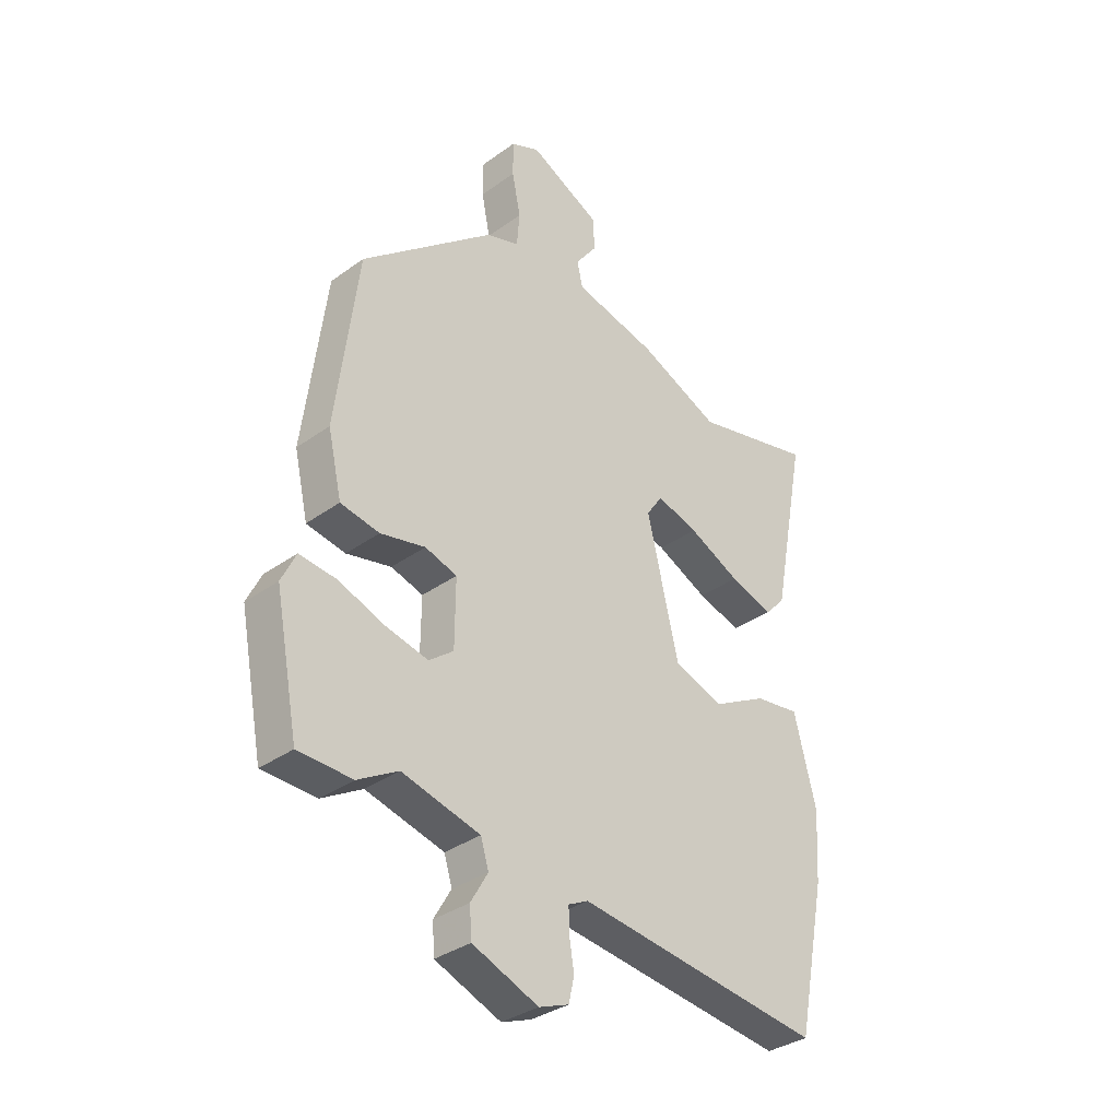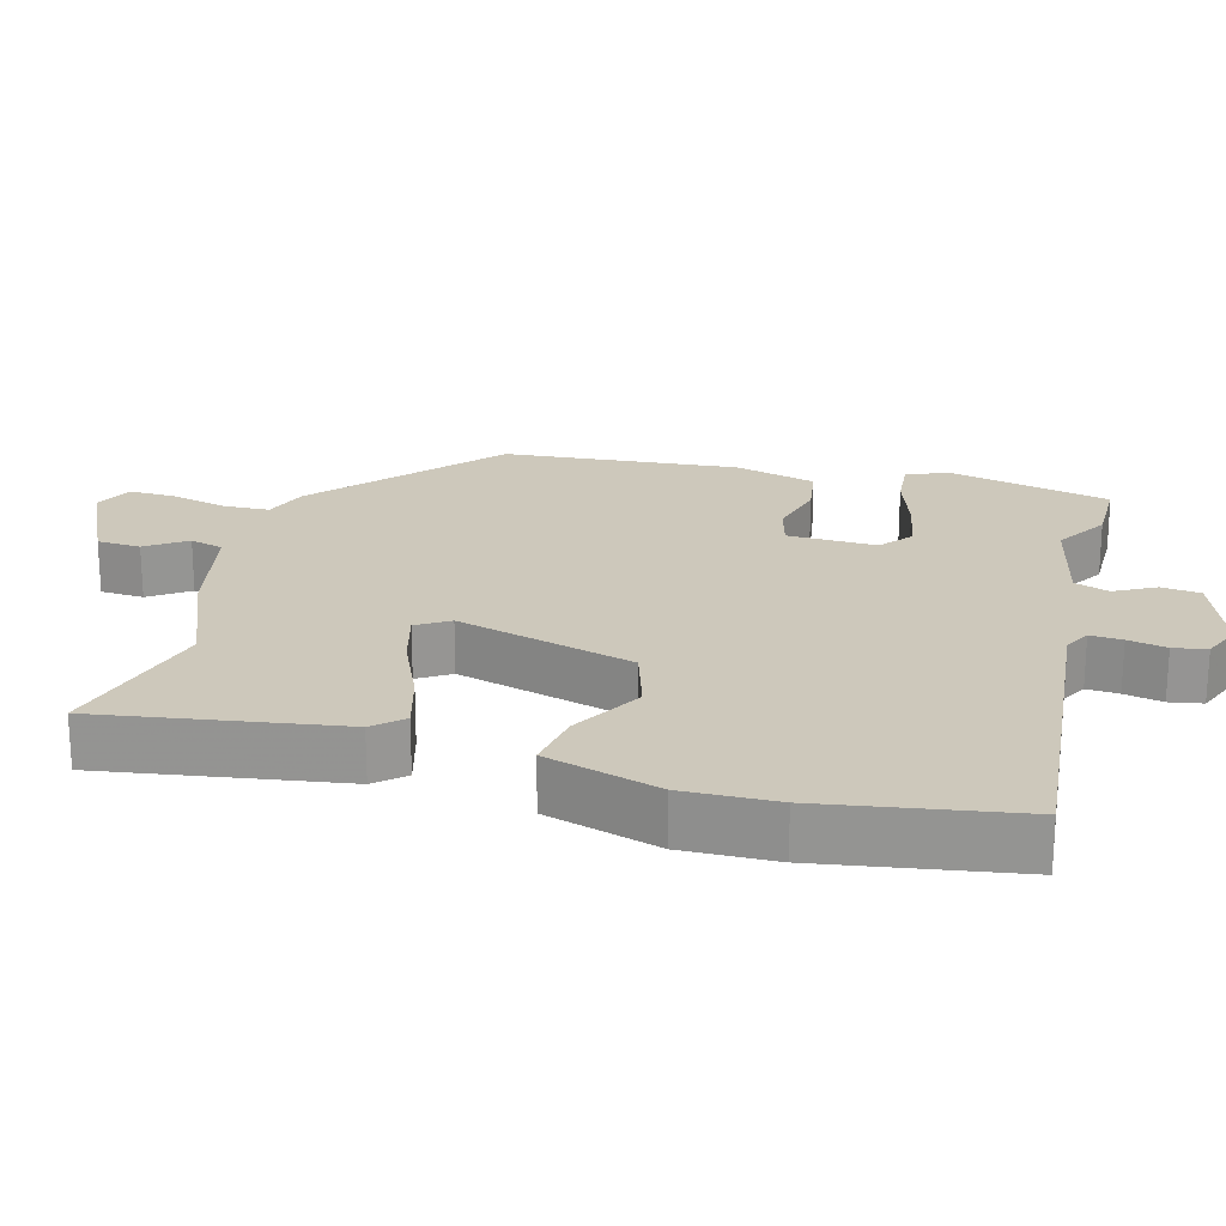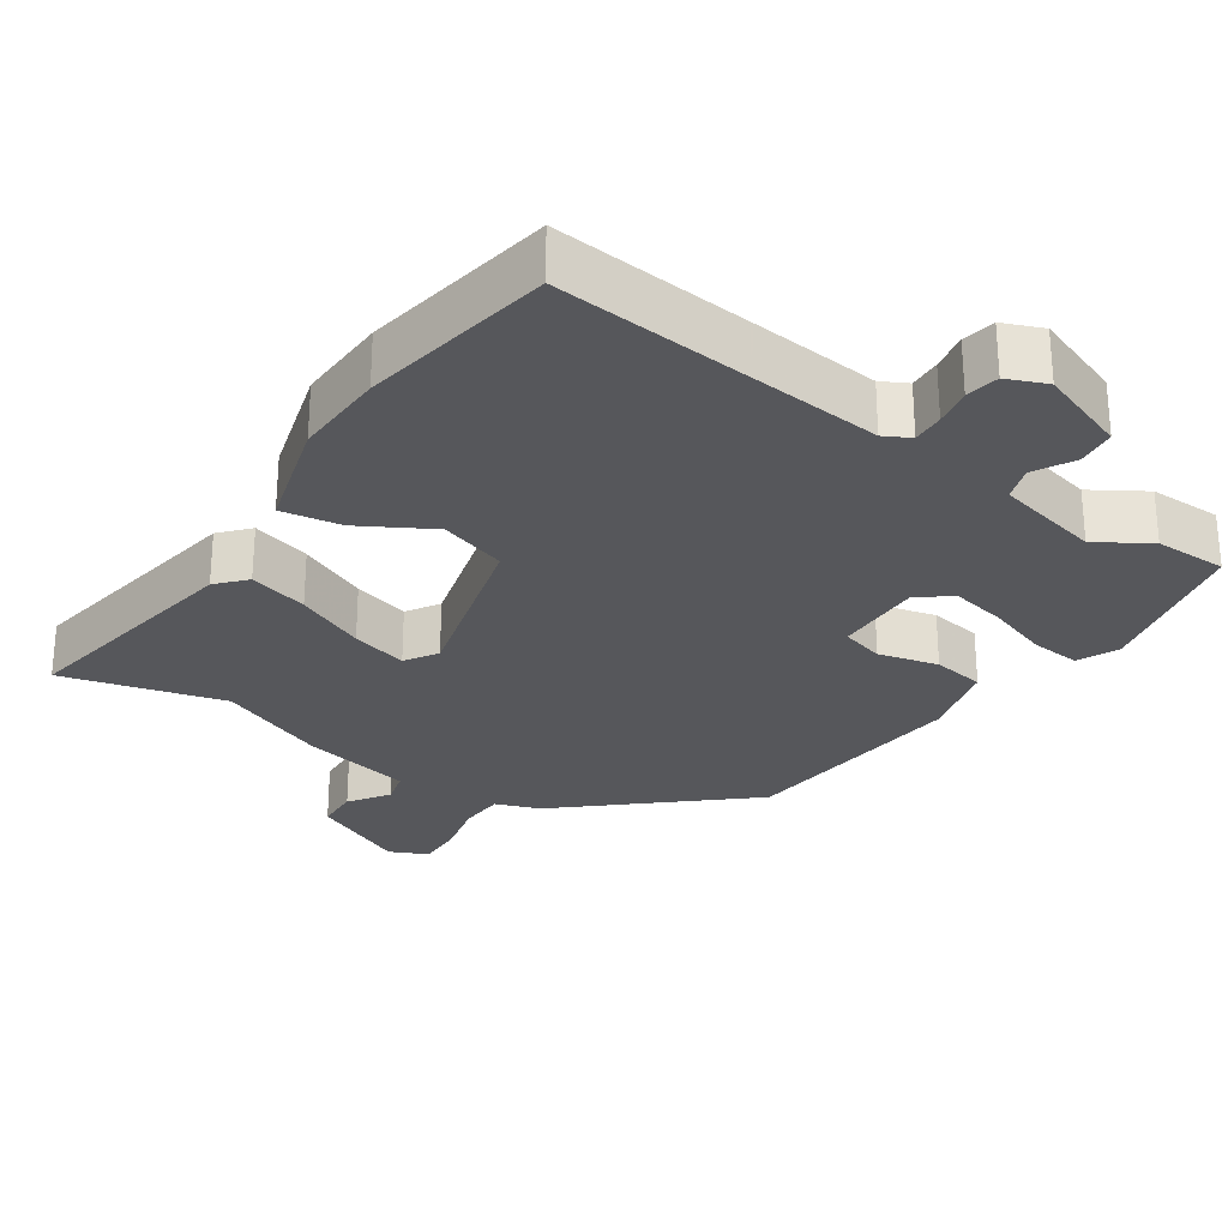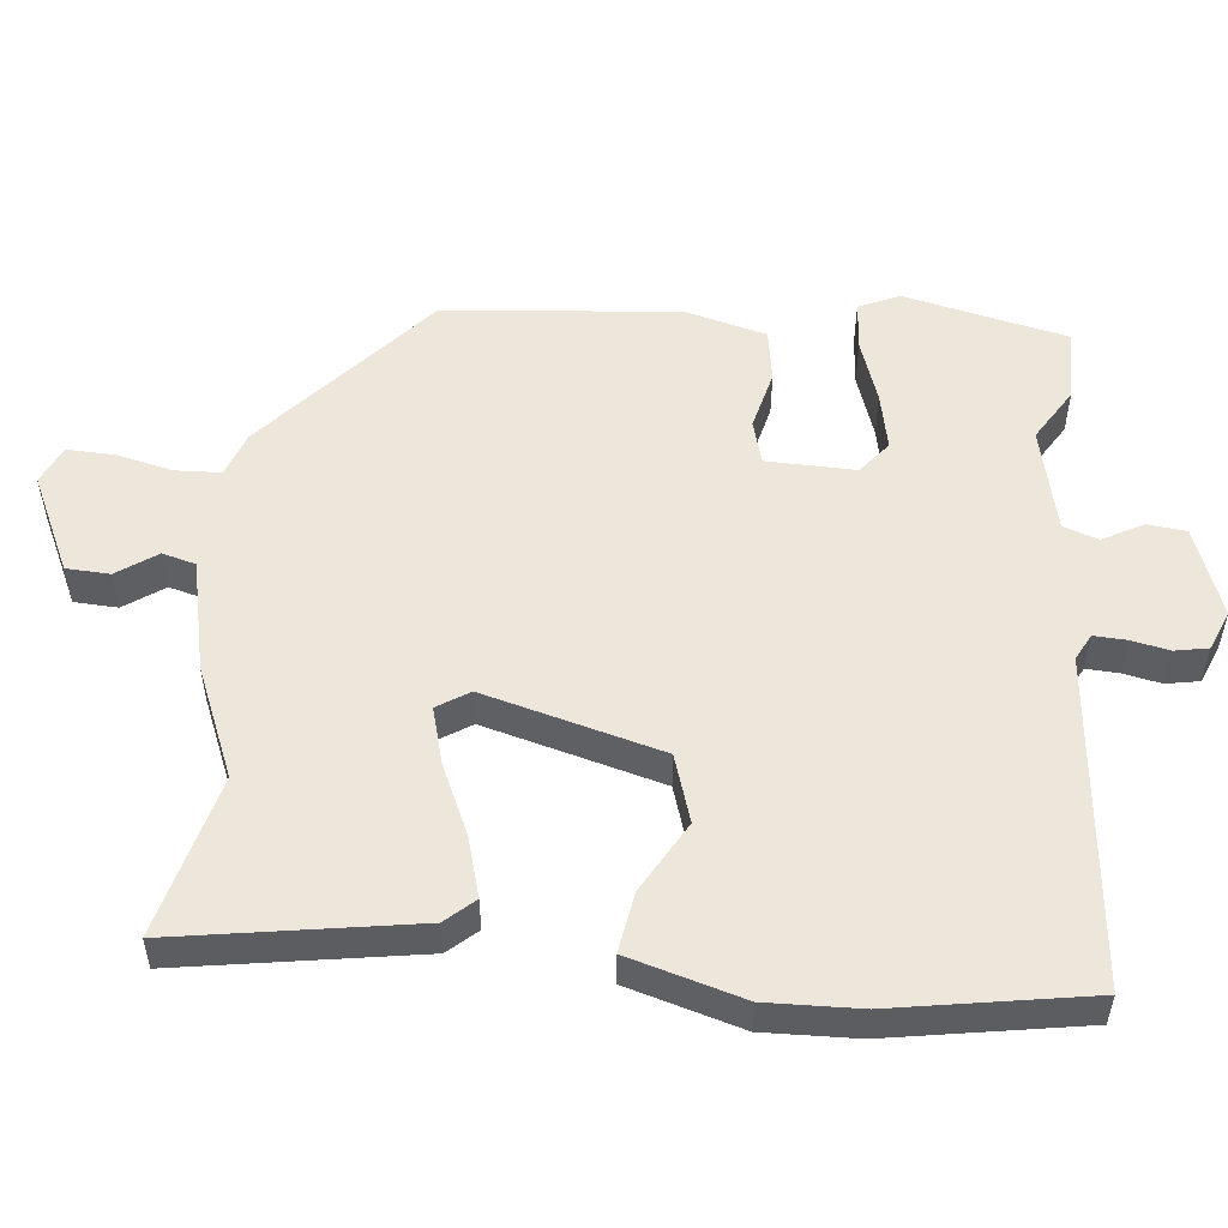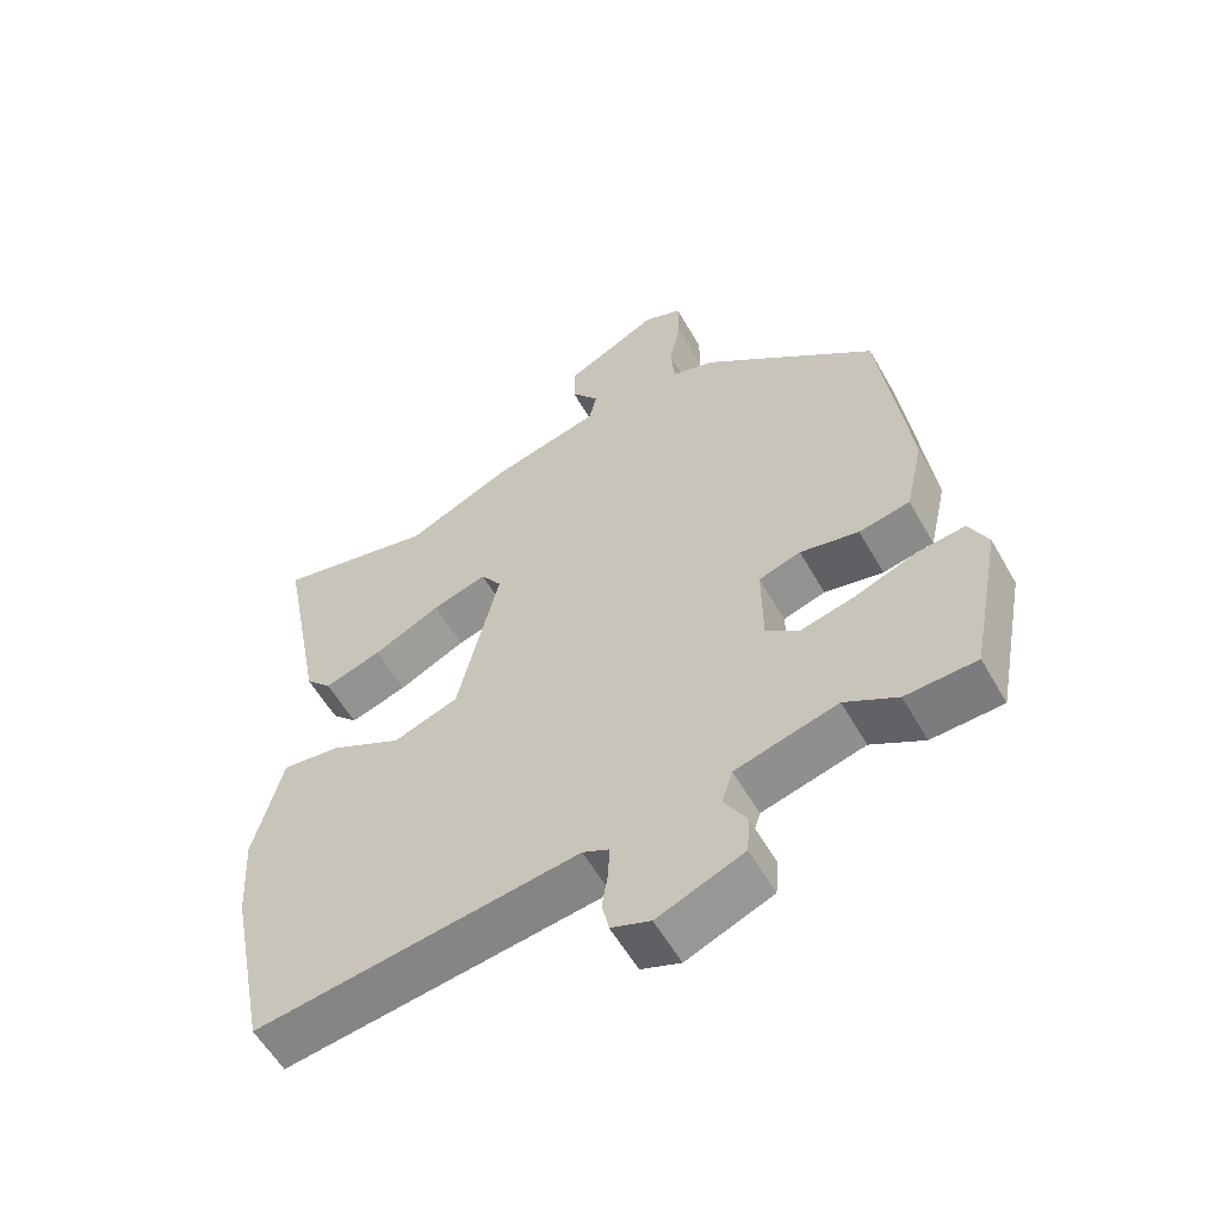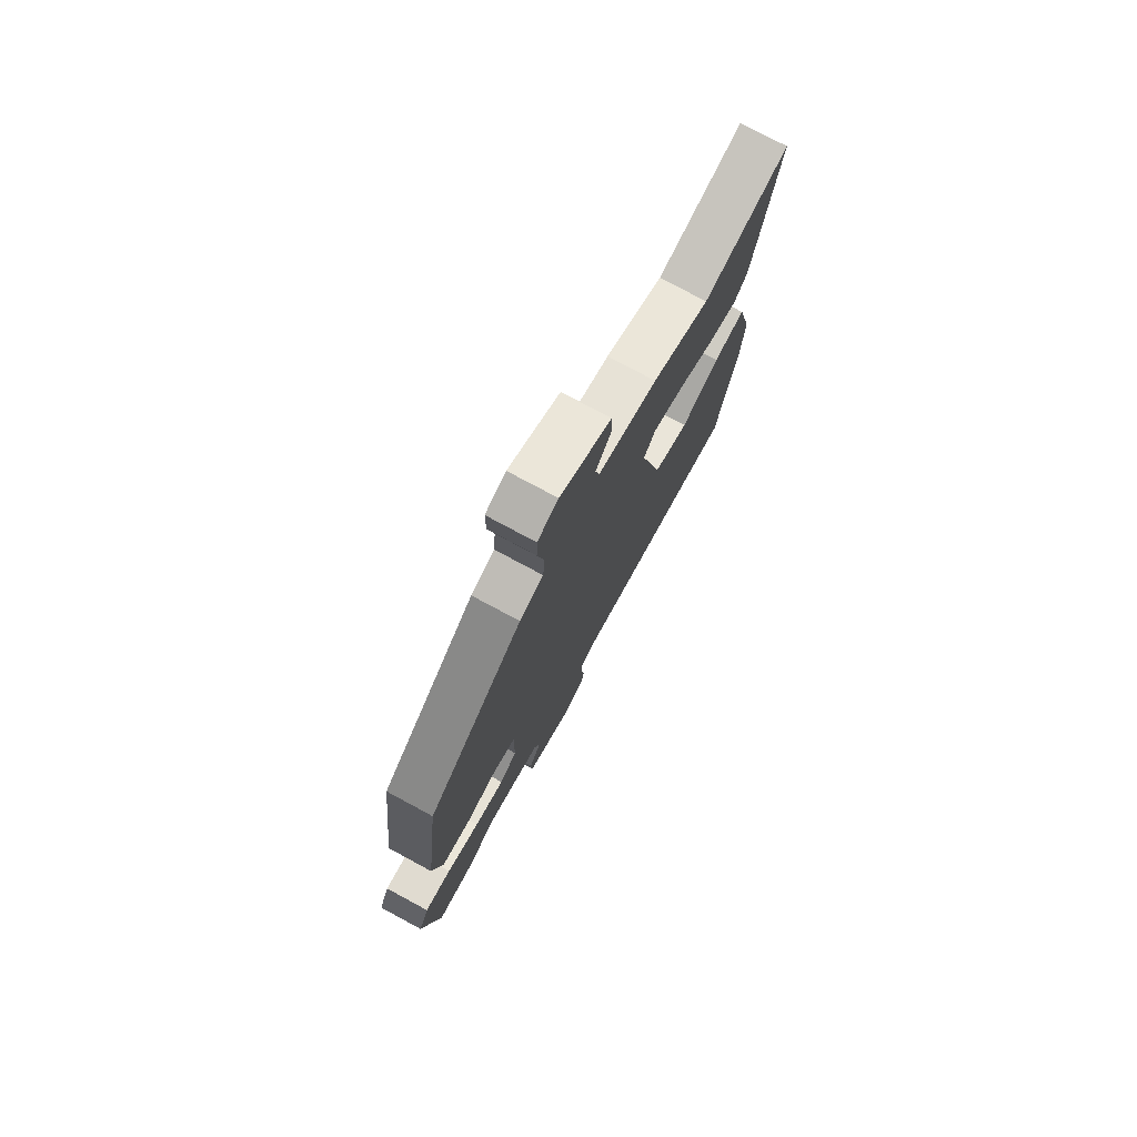
<metadata>
{"format":"obj","ext":"obj","renderer":"f3d","projection":"perspective","resolution":1024,"background":"white","views":[{"elev":-34.0,"azim":-45.6,"up":"+Z"},{"elev":22.0,"azim":107.3,"up":"+Y"},{"elev":-27.3,"azim":147.7,"up":"+Y"},{"elev":53.5,"azim":97.5,"up":"+Y"},{"elev":-57.6,"azim":-150.5,"up":"+Z"},{"elev":76.6,"azim":-61.7,"up":"+Z"}]}
</metadata>
<code>
v -0.401 0.07 -0.504
v -0.502 0.07 -0.5
v -0.546 0.07 -0.271
v -0.519 0.07 -0.215
v -0.45 0.07 -0.223
v -0.363 0.07 -0.256
v -0.284 0.07 -0.275
v -0.238 0.07 -0.24
v -0.237 0.07 -0.116
v -0.297 0.07 -0.097
v -0.381 0.07 -0.115
v -0.454 0.07 -0.101
v -0.48 0.07 0.014
v -0.439 0.07 0.34
v -0.19 0.07 0.545
v -0.128 0.07 0.565
v -0.123 0.07 0.629
v -0.139 0.07 0.708
v -0.139 0.07 0.774
v -0.085 0.07 0.797
v 0.049 0.07 0.729
v 0.05 0.07 0.668
v 0.01 0.07 0.614
v 0.021 0.07 0.567
v 0.176 0.07 0.528
v 0.327 0.07 0.46
v 0.554 0.07 0.512
v 0.49 0.07 0.18
v 0.453 0.07 0.141
v 0.371 0.07 0.167
v 0.275 0.07 0.214
v 0.197 0.07 0.238
v 0.167 0.07 0.194
v 0.226 0.07 -0.056
v 0.319 0.07 -0.089
v 0.42 0.07 -0.036
v 0.504 0.07 -0.025
v 0.545 0.07 -0.186
v 0.537 0.07 -0.316
v 0.483 0.07 -0.586
v 0.023 0.07 -0.525
v -0.014 0.07 -0.543
v -0.013 0.07 -0.588
v -0.004 0.07 -0.642
v -0.014 0.07 -0.688
v -0.07 0.07 -0.709
v -0.193 0.07 -0.659
v -0.197 0.07 -0.604
v -0.165 0.07 -0.549
v -0.18 0.07 -0.5
v -0.326 0.07 -0.461
v -0.401 0 -0.504
v -0.502 0 -0.5
v -0.546 0 -0.271
v -0.519 0 -0.215
v -0.45 0 -0.223
v -0.363 0 -0.256
v -0.284 0 -0.275
v -0.238 0 -0.24
v -0.237 0 -0.116
v -0.297 0 -0.097
v -0.381 0 -0.115
v -0.454 0 -0.101
v -0.48 0 0.014
v -0.439 0 0.34
v -0.19 0 0.545
v -0.128 0 0.565
v -0.123 0 0.629
v -0.139 0 0.708
v -0.139 0 0.774
v -0.085 0 0.797
v 0.049 0 0.729
v 0.05 0 0.668
v 0.01 0 0.614
v 0.021 0 0.567
v 0.176 0 0.528
v 0.327 0 0.46
v 0.554 0 0.512
v 0.49 0 0.18
v 0.453 0 0.141
v 0.371 0 0.167
v 0.275 0 0.214
v 0.197 0 0.238
v 0.167 0 0.194
v 0.226 0 -0.056
v 0.319 0 -0.089
v 0.42 0 -0.036
v 0.504 0 -0.025
v 0.545 0 -0.186
v 0.537 0 -0.316
v 0.483 0 -0.586
v 0.023 0 -0.525
v -0.014 0 -0.543
v -0.013 0 -0.588
v -0.004 0 -0.642
v -0.014 0 -0.688
v -0.07 0 -0.709
v -0.193 0 -0.659
v -0.197 0 -0.604
v -0.165 0 -0.549
v -0.18 0 -0.5
v -0.326 0 -0.461
f 47 48 49
f 46 47 49
f 45 46 49
f 44 45 49
f 43 44 49
f 42 43 49 50
f 41 42 50 51
f 40 41 51
f 39 40 51
f 38 39 51
f 37 38 51
f 36 37 51
f 35 36 51
f 29 30 31
f 28 29 31
f 27 28 31
f 26 27 31
f 26 31 32
f 25 26 32
f 24 25 32
f 21 22 23
f 20 21 23
f 19 20 23
f 18 19 23
f 17 18 23
f 16 17 23 24
f 24 32 33
f 16 24 33
f 15 16 33
f 14 15 33
f 13 14 33
f 12 13 33
f 11 12 33
f 10 11 33
f 4 5 6
f 3 4 6
f 2 3 6
f 1 2 6
f 51 1 6
f 51 6 7
f 51 7 8
f 35 51 8
f 34 35 8
f 9 10 33 34
f 8 9 34
f 100 99 98
f 100 98 97
f 100 97 96
f 100 96 95
f 100 95 94
f 101 100 94 93
f 102 101 93 92
f 102 92 91
f 102 91 90
f 102 90 89
f 102 89 88
f 102 88 87
f 102 87 86
f 82 81 80
f 82 80 79
f 82 79 78
f 82 78 77
f 83 82 77
f 83 77 76
f 83 76 75
f 74 73 72
f 74 72 71
f 74 71 70
f 74 70 69
f 74 69 68
f 75 74 68 67
f 84 83 75
f 84 75 67
f 84 67 66
f 84 66 65
f 84 65 64
f 84 64 63
f 84 63 62
f 84 62 61
f 57 56 55
f 57 55 54
f 57 54 53
f 57 53 52
f 57 52 102
f 58 57 102
f 59 58 102
f 59 102 86
f 59 86 85
f 85 84 61 60
f 85 60 59
f 1 52 53 2
f 2 53 54 3
f 3 54 55 4
f 4 55 56 5
f 5 56 57 6
f 6 57 58 7
f 7 58 59 8
f 8 59 60 9
f 9 60 61 10
f 10 61 62 11
f 11 62 63 12
f 12 63 64 13
f 13 64 65 14
f 14 65 66 15
f 15 66 67 16
f 16 67 68 17
f 17 68 69 18
f 18 69 70 19
f 19 70 71 20
f 20 71 72 21
f 21 72 73 22
f 22 73 74 23
f 23 74 75 24
f 24 75 76 25
f 25 76 77 26
f 26 77 78 27
f 27 78 79 28
f 28 79 80 29
f 29 80 81 30
f 30 81 82 31
f 31 82 83 32
f 32 83 84 33
f 33 84 85 34
f 34 85 86 35
f 35 86 87 36
f 36 87 88 37
f 37 88 89 38
f 38 89 90 39
f 39 90 91 40
f 40 91 92 41
f 41 92 93 42
f 42 93 94 43
f 43 94 95 44
f 44 95 96 45
f 45 96 97 46
f 46 97 98 47
f 47 98 99 48
f 48 99 100 49
f 49 100 101 50
f 50 101 102 51
f 51 102 52 1

</code>
